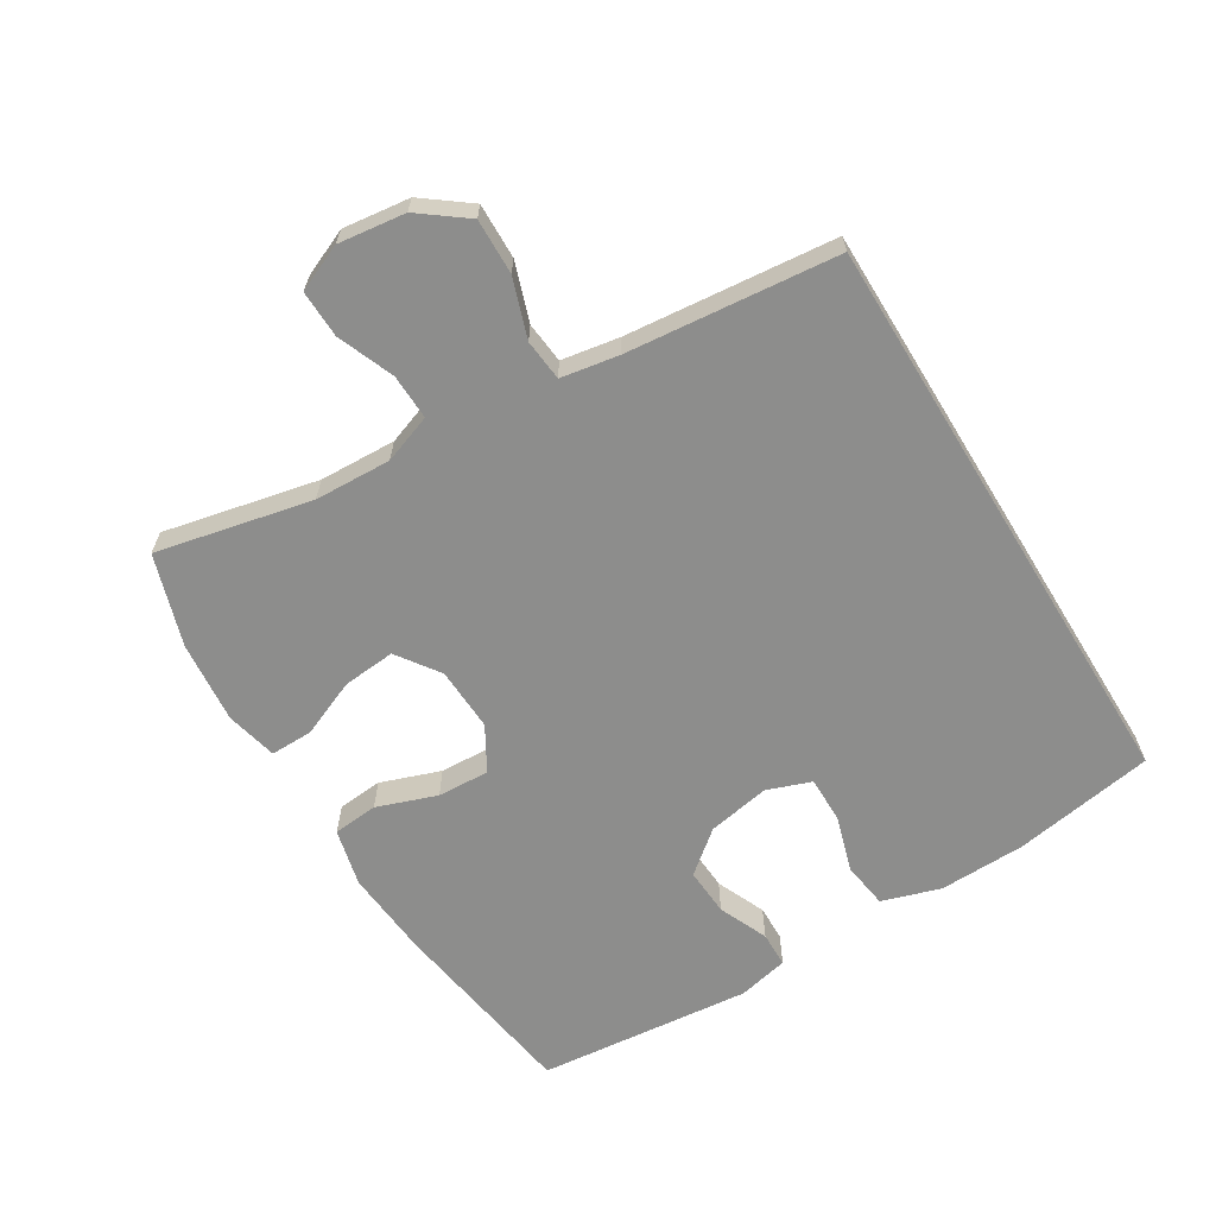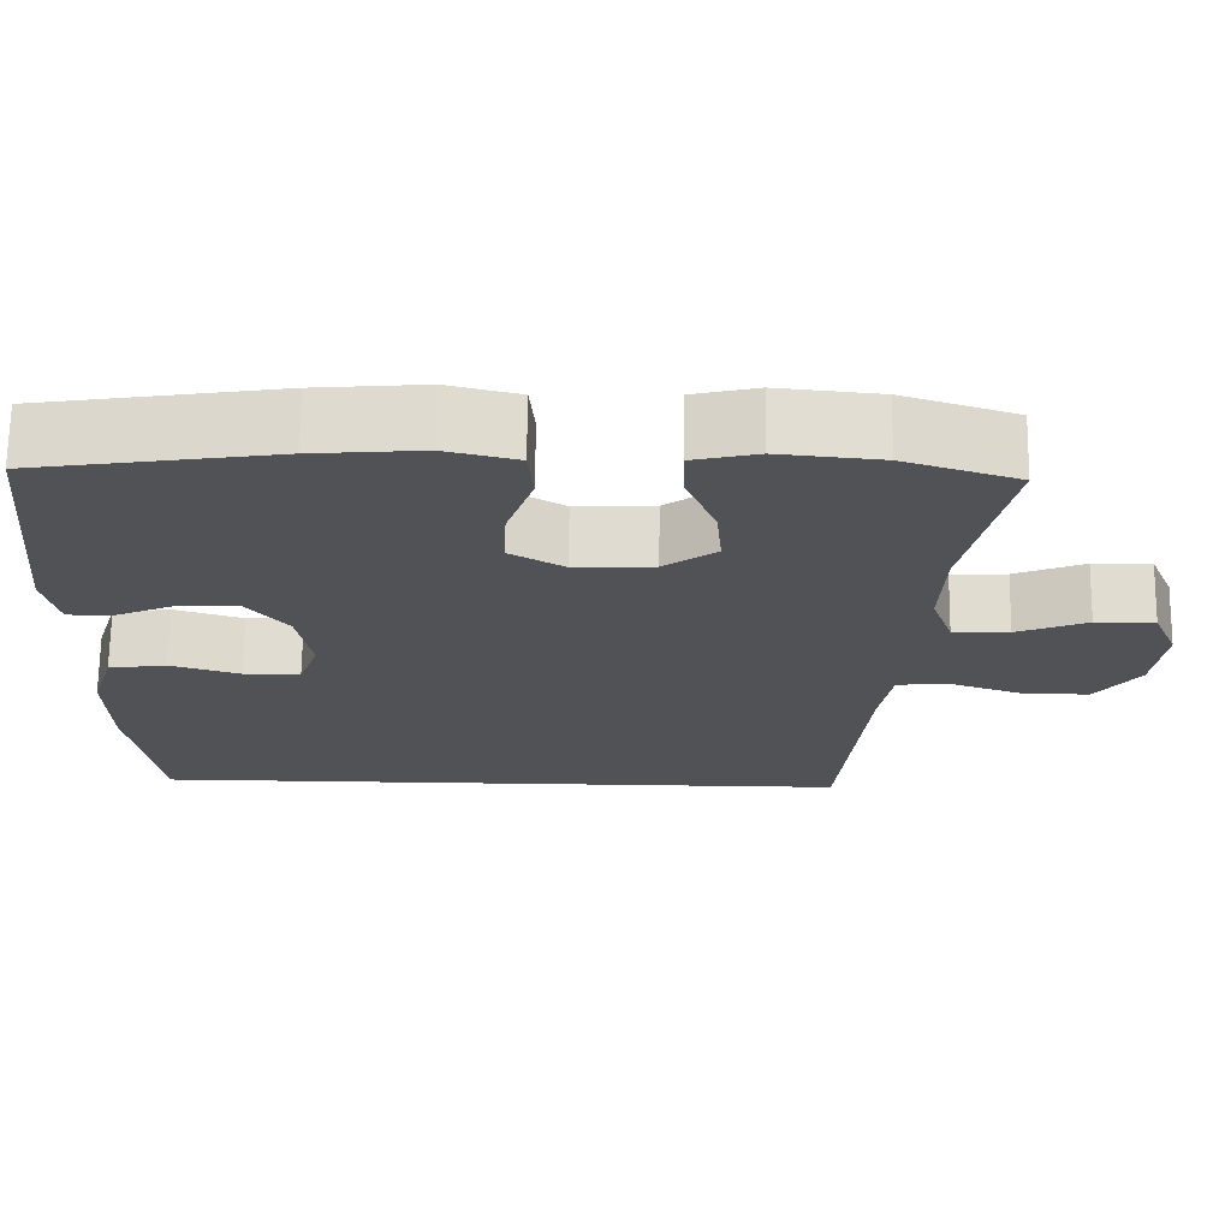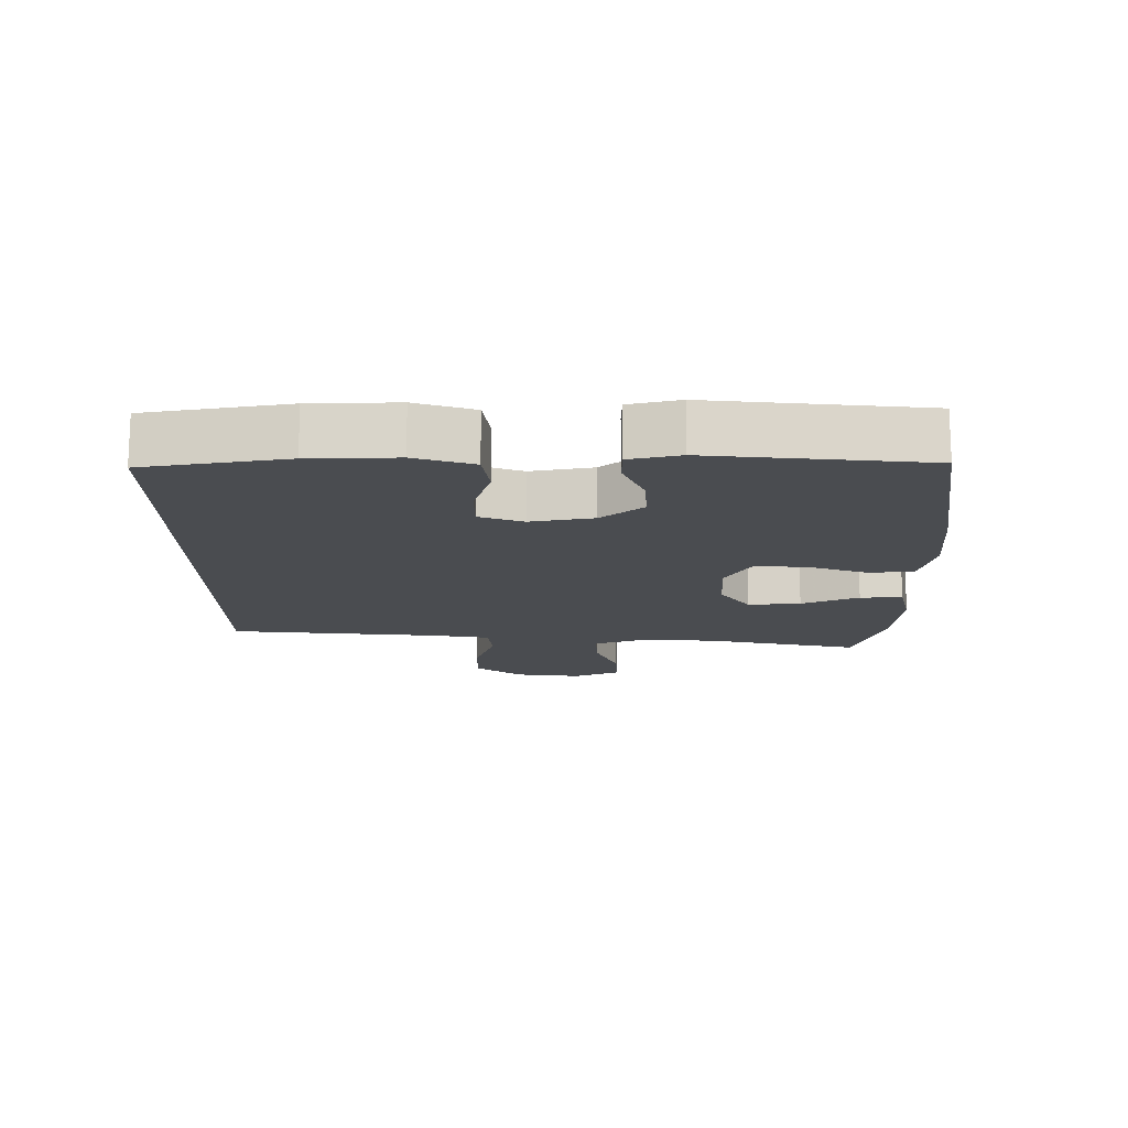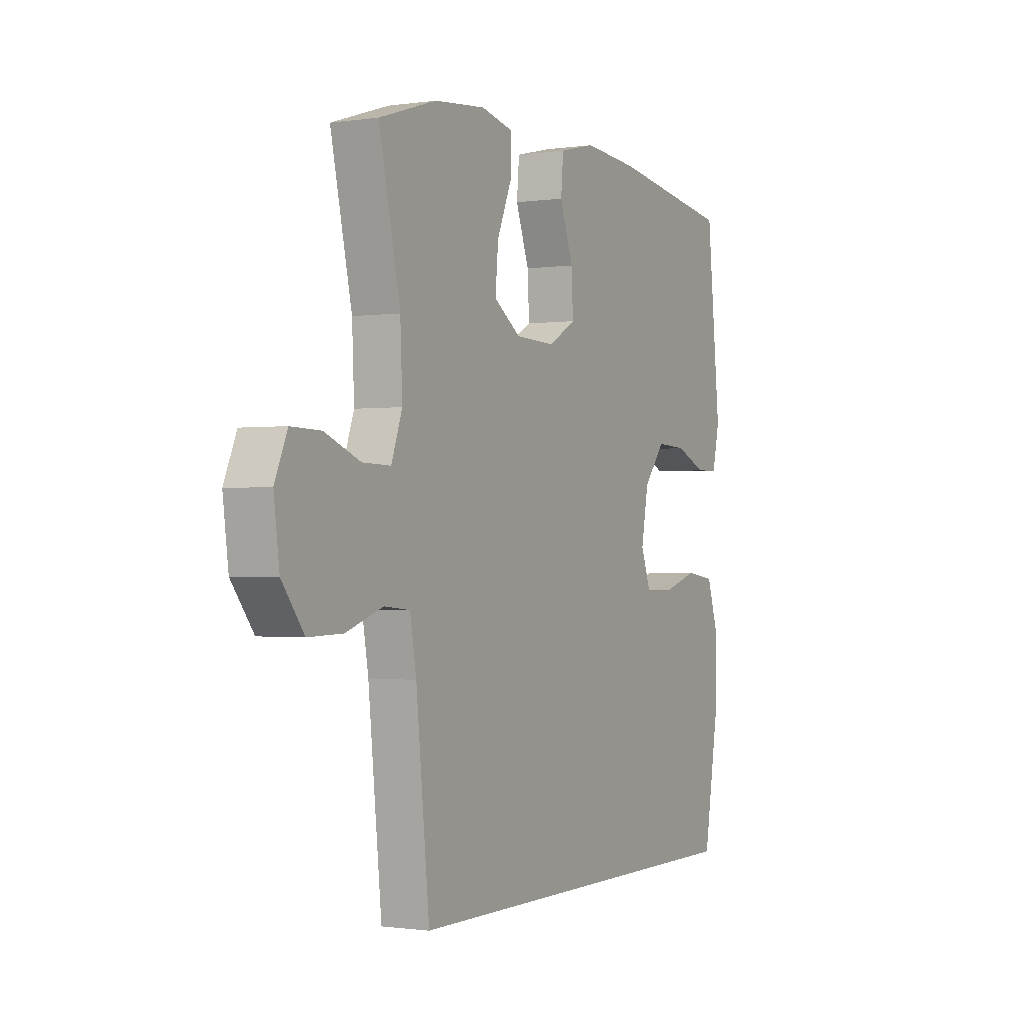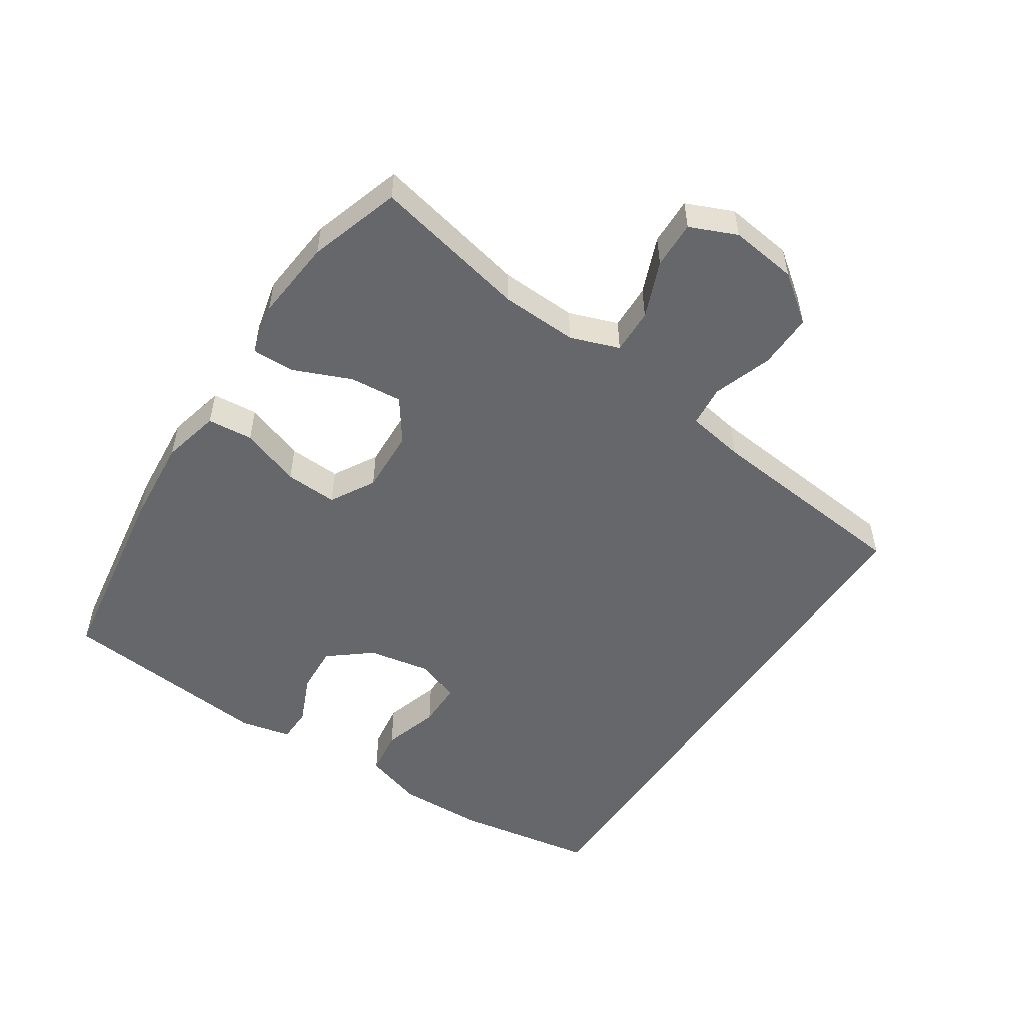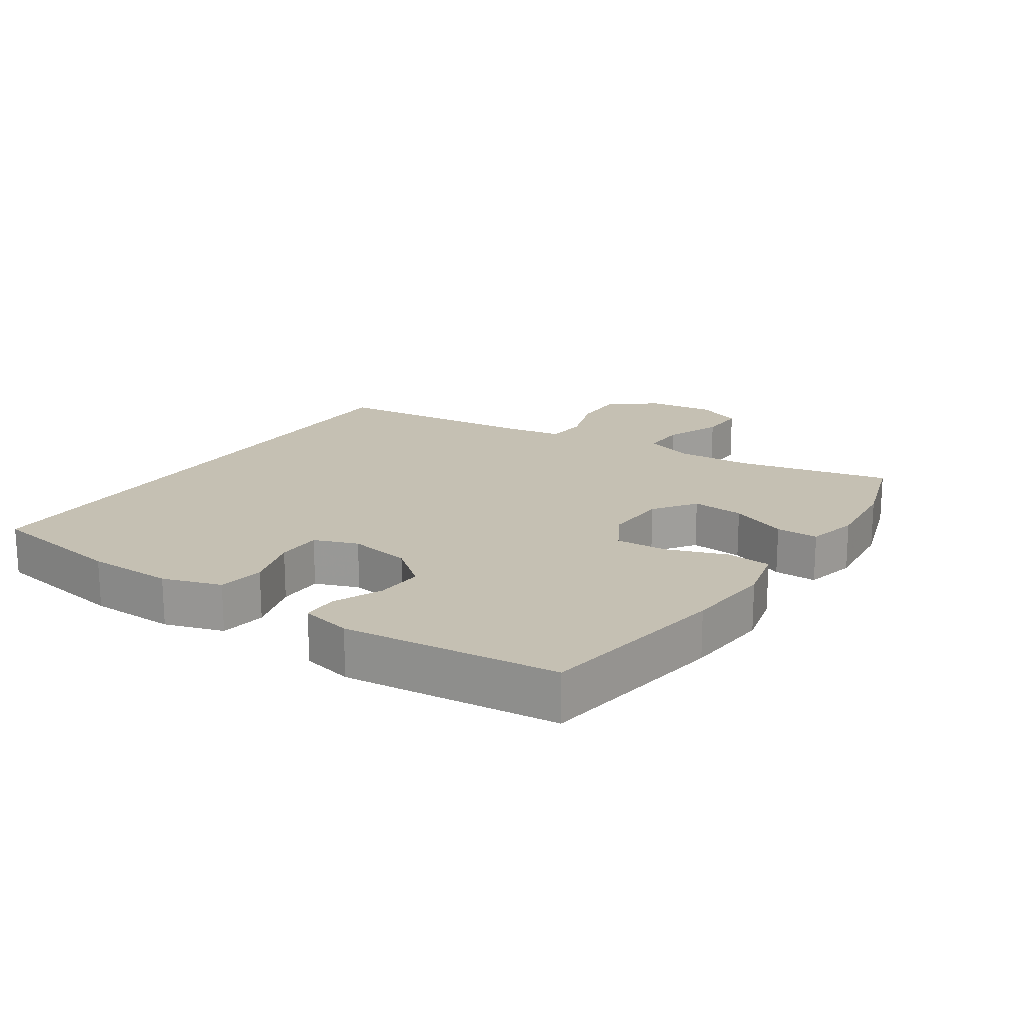
<metadata>
{"format":"obj","ext":"obj","renderer":"f3d","projection":"perspective","resolution":1024,"background":"white","views":[{"elev":-64.4,"azim":121.5,"up":"+Y"},{"elev":69.0,"azim":0.7,"up":"+Z"},{"elev":-15.1,"azim":-89.7,"up":"+Y"},{"elev":-0.9,"azim":118.4,"up":"+Z"},{"elev":-52.2,"azim":56.7,"up":"+Y"},{"elev":18.1,"azim":-56.3,"up":"+Y"}]}
</metadata>
<code>
v -0.487 0.07 -0.5
v -0.522 0.07 -0.288
v -0.525 0.07 -0.158
v -0.497 0.07 -0.07
v -0.427 0.07 -0.06
v -0.342 0.07 -0.086
v -0.273 0.07 -0.086
v -0.249 0.07 -0.02
v -0.266 0.07 0.074
v -0.317 0.07 0.137
v -0.389 0.07 0.133
v -0.463 0.07 0.101
v -0.516 0.07 0.102
v -0.533 0.07 0.178
v -0.5 0.07 0.5
v -0.209 0.07 0.544
v -0.077 0.07 0.555
v 0.01 0.07 0.534
v 0.016 0.07 0.466
v -0.016 0.07 0.376
v -0.02 0.07 0.298
v 0.046 0.07 0.26
v 0.142 0.07 0.264
v 0.206 0.07 0.309
v 0.199 0.07 0.388
v 0.163 0.07 0.474
v 0.162 0.07 0.538
v 0.24 0.07 0.556
v 0.363 0.07 0.544
v 0.5 0.07 0.5
v 0.449 0.07 0.267
v 0.444 0.07 0.152
v 0.47 0.07 0.079
v 0.538 0.07 0.081
v 0.623 0.07 0.115
v 0.694 0.07 0.117
v 0.724 0.07 0.047
v 0.711 0.07 -0.054
v 0.658 0.07 -0.124
v 0.575 0.07 -0.122
v 0.487 0.07 -0.092
v 0.425 0.07 -0.098
v 0.41 0.07 -0.185
v 0.378 0.07 -0.5
v -0.487 0 -0.5
v -0.522 0 -0.288
v -0.525 0 -0.158
v -0.497 0 -0.07
v -0.427 0 -0.06
v -0.342 0 -0.086
v -0.273 0 -0.086
v -0.249 0 -0.02
v -0.266 0 0.074
v -0.317 0 0.137
v -0.389 0 0.133
v -0.463 0 0.101
v -0.516 0 0.102
v -0.533 0 0.178
v -0.5 0 0.5
v -0.209 0 0.544
v -0.077 0 0.555
v 0.01 0 0.534
v 0.016 0 0.466
v -0.016 0 0.376
v -0.02 0 0.298
v 0.046 0 0.26
v 0.142 0 0.264
v 0.206 0 0.309
v 0.199 0 0.388
v 0.163 0 0.474
v 0.162 0 0.538
v 0.24 0 0.556
v 0.363 0 0.544
v 0.5 0 0.5
v 0.449 0 0.267
v 0.444 0 0.152
v 0.47 0 0.079
v 0.538 0 0.081
v 0.623 0 0.115
v 0.694 0 0.117
v 0.724 0 0.047
v 0.711 0 -0.054
v 0.658 0 -0.124
v 0.575 0 -0.122
v 0.487 0 -0.092
v 0.425 0 -0.098
v 0.41 0 -0.185
v 0.378 0 -0.5
f 2 3 4
f 1 2 4
f 44 1 4
f 43 44 4
f 39 40 41
f 38 39 41
f 37 38 41
f 36 37 41
f 35 36 41
f 34 35 41
f 33 34 41 42
f 32 33 42
f 31 32 42 43
f 29 30 31
f 28 29 31
f 27 28 31
f 26 27 31
f 25 26 31
f 24 25 31 43
f 18 19 20
f 17 18 20
f 16 17 20
f 15 16 20
f 14 15 20
f 13 14 20
f 12 13 20
f 11 12 20
f 10 11 20 21
f 9 10 21 22
f 4 5 6
f 43 4 6
f 43 6 7
f 43 7 8
f 24 43 8
f 23 24 8
f 8 9 22 23
f 48 47 46
f 48 46 45
f 48 45 88
f 48 88 87
f 85 84 83
f 85 83 82
f 85 82 81
f 85 81 80
f 85 80 79
f 85 79 78
f 86 85 78 77
f 86 77 76
f 87 86 76 75
f 75 74 73
f 75 73 72
f 75 72 71
f 75 71 70
f 75 70 69
f 87 75 69 68
f 64 63 62
f 64 62 61
f 64 61 60
f 64 60 59
f 64 59 58
f 64 58 57
f 64 57 56
f 64 56 55
f 65 64 55 54
f 66 65 54 53
f 50 49 48
f 50 48 87
f 51 50 87
f 52 51 87
f 52 87 68
f 52 68 67
f 67 66 53 52
f 1 45 46 2
f 2 46 47 3
f 3 47 48 4
f 4 48 49 5
f 5 49 50 6
f 6 50 51 7
f 7 51 52 8
f 8 52 53 9
f 9 53 54 10
f 10 54 55 11
f 11 55 56 12
f 12 56 57 13
f 13 57 58 14
f 14 58 59 15
f 15 59 60 16
f 16 60 61 17
f 17 61 62 18
f 18 62 63 19
f 19 63 64 20
f 20 64 65 21
f 21 65 66 22
f 22 66 67 23
f 23 67 68 24
f 24 68 69 25
f 25 69 70 26
f 26 70 71 27
f 27 71 72 28
f 28 72 73 29
f 29 73 74 30
f 30 74 75 31
f 31 75 76 32
f 32 76 77 33
f 33 77 78 34
f 34 78 79 35
f 35 79 80 36
f 36 80 81 37
f 37 81 82 38
f 38 82 83 39
f 39 83 84 40
f 40 84 85 41
f 41 85 86 42
f 42 86 87 43
f 43 87 88 44
f 44 88 45 1

</code>
